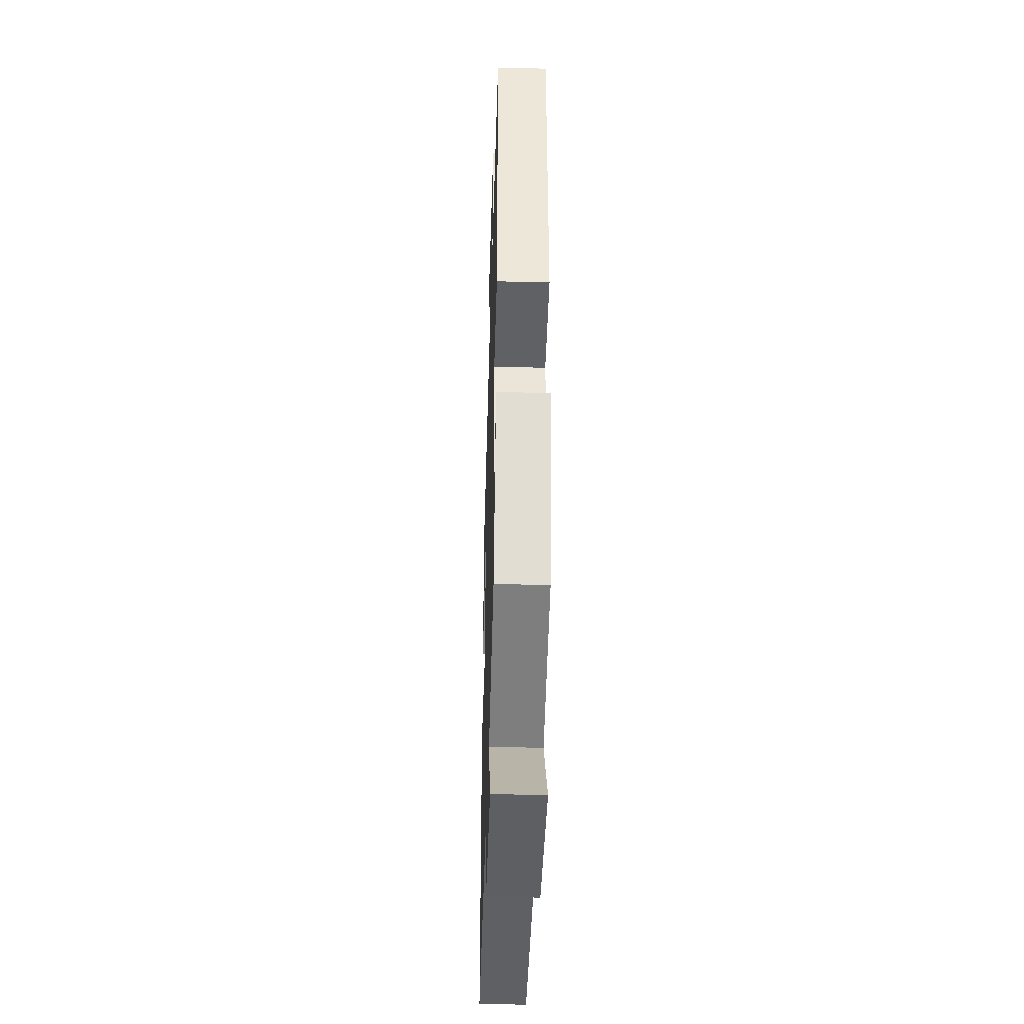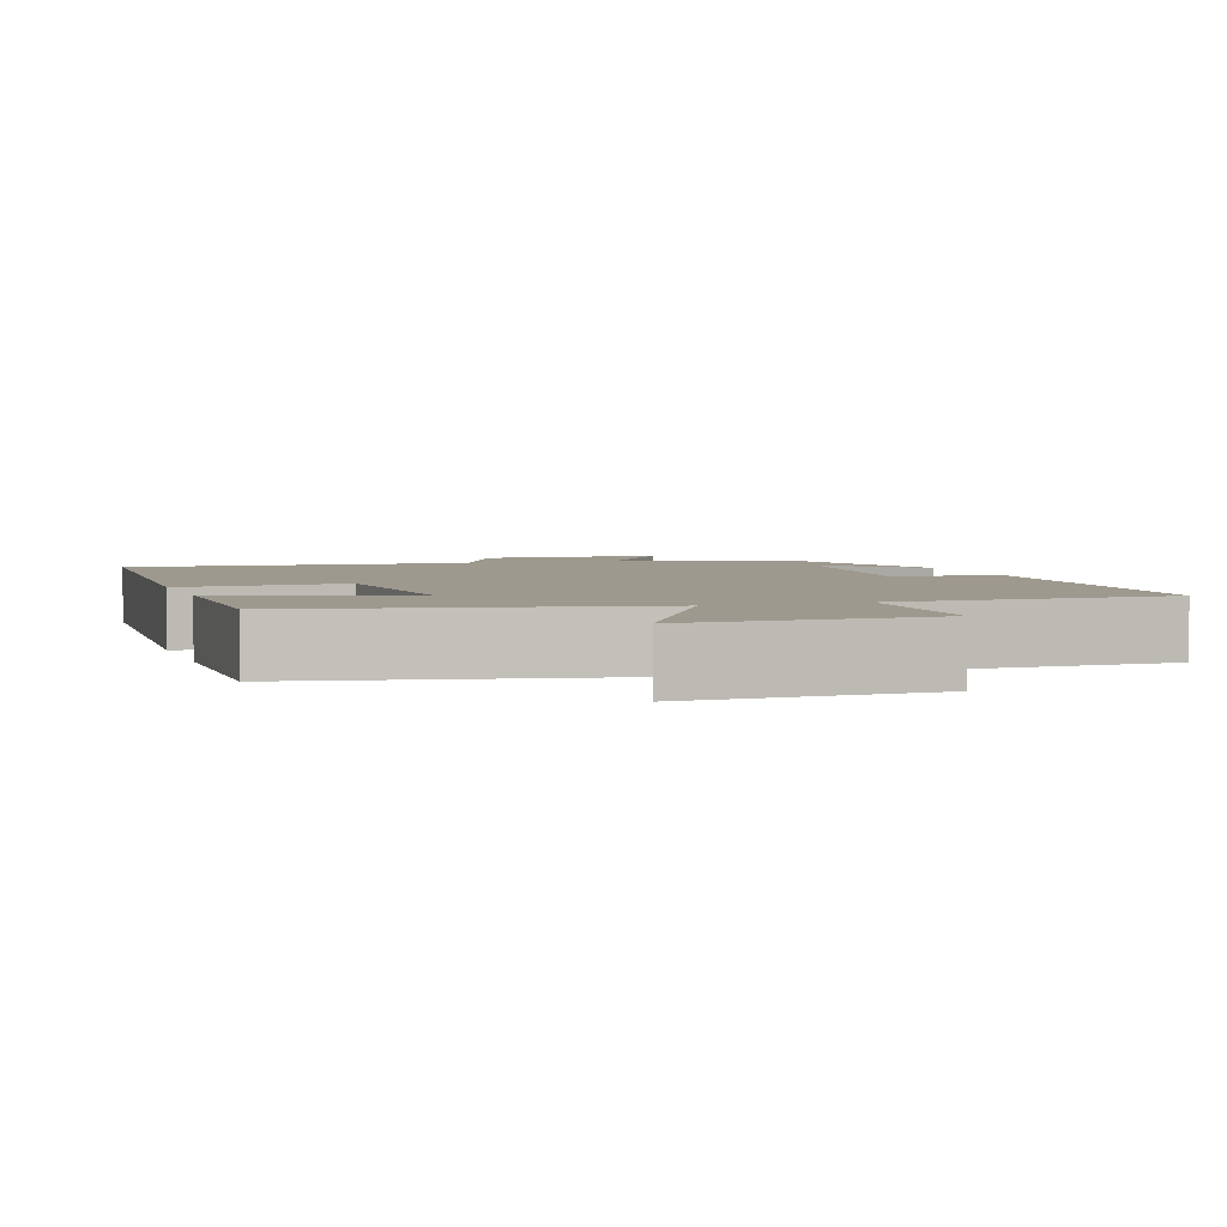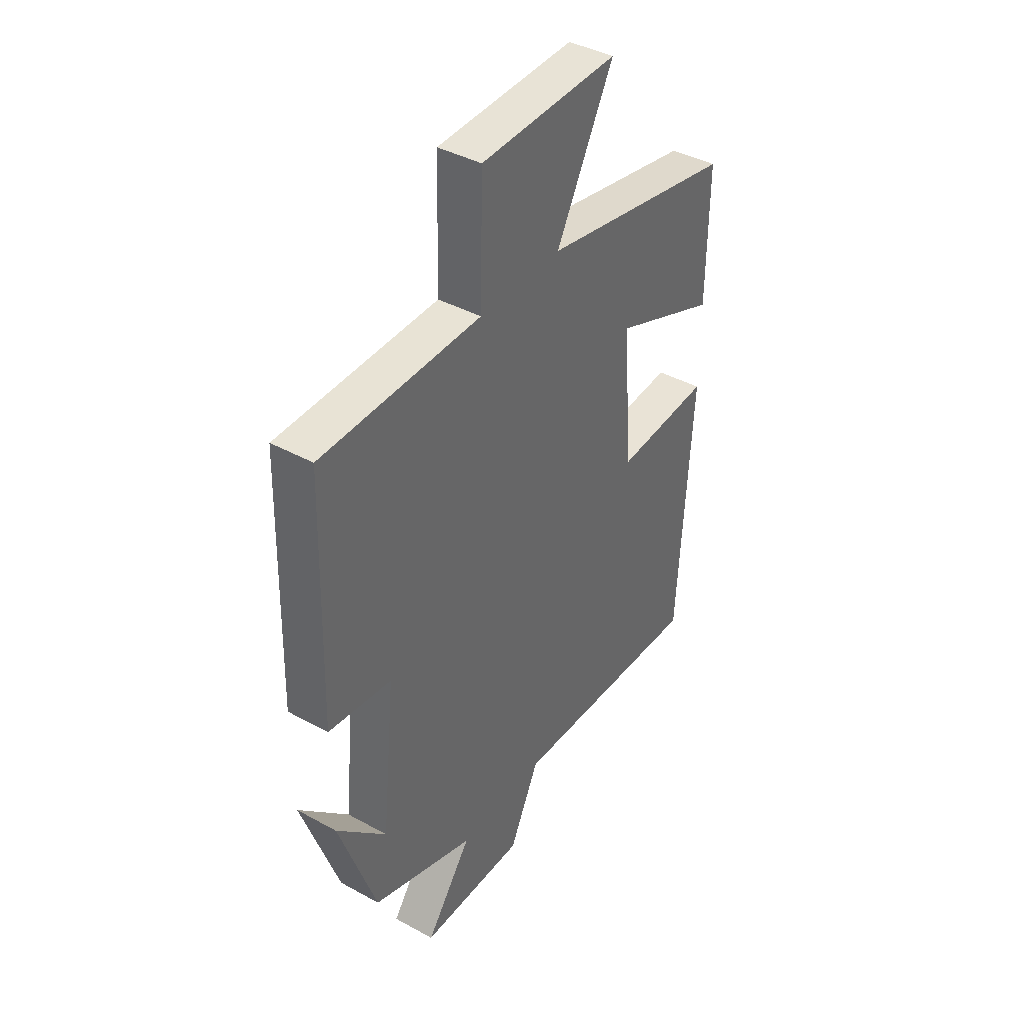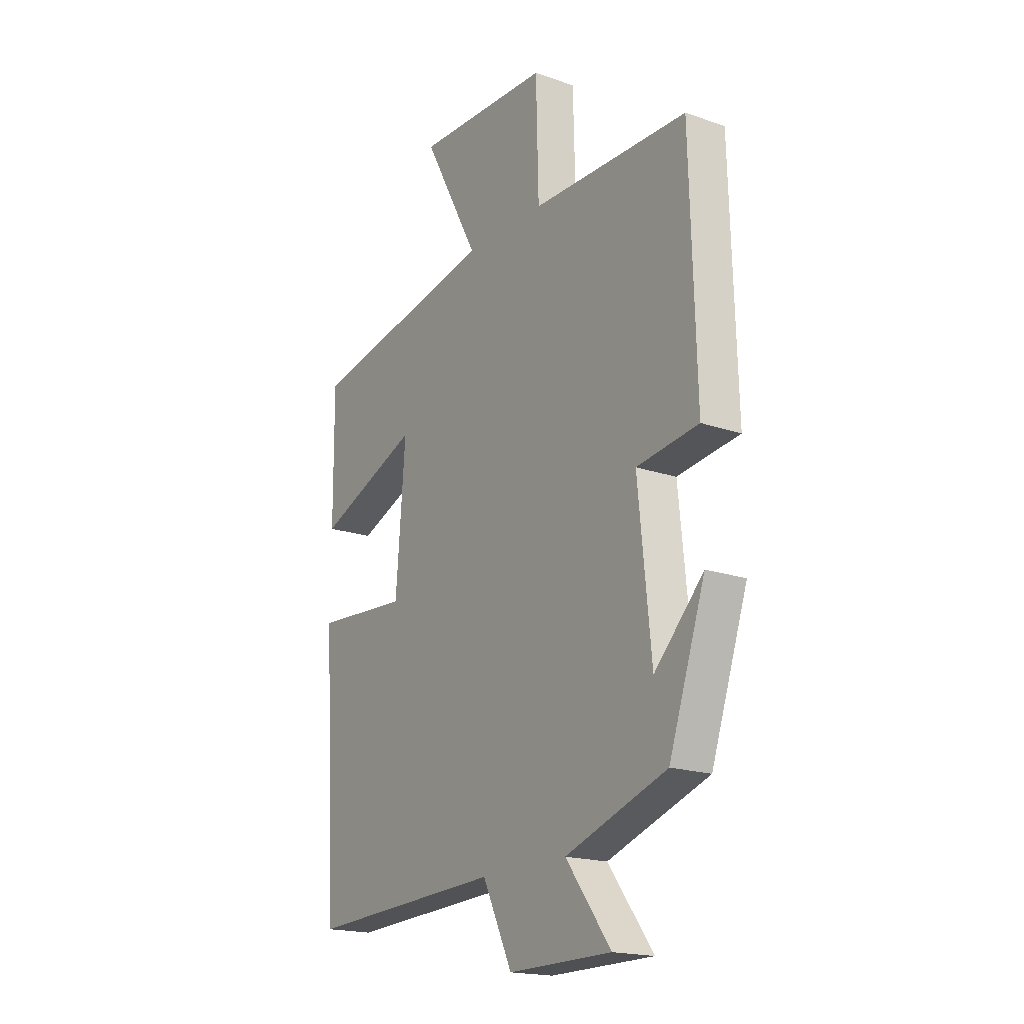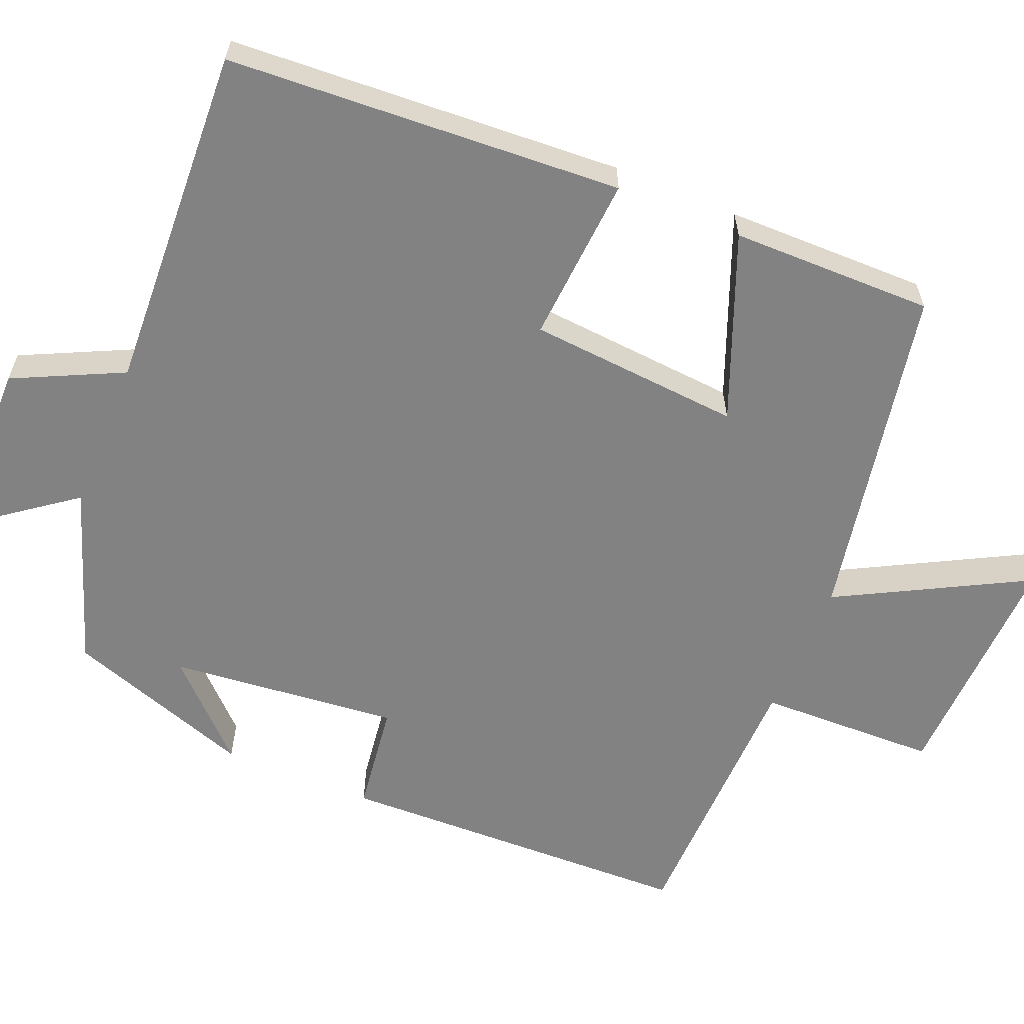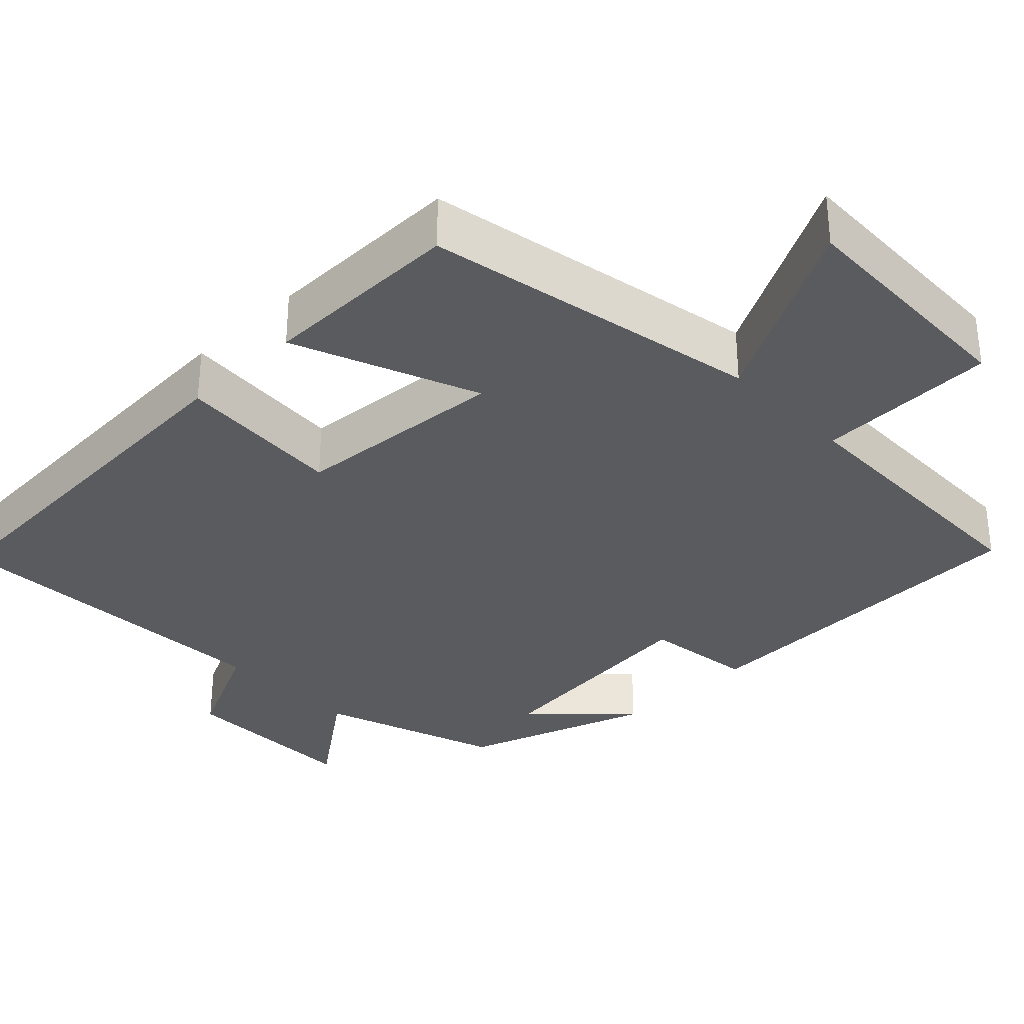
<metadata>
{"format":"obj","ext":"obj","renderer":"f3d","projection":"perspective","resolution":1024,"background":"white","views":[{"elev":-40.3,"azim":88.3,"up":"+Z"},{"elev":3.5,"azim":-18.3,"up":"+Y"},{"elev":40.5,"azim":124.0,"up":"+Z"},{"elev":-18.7,"azim":56.4,"up":"+Z"},{"elev":-60.7,"azim":-112.5,"up":"+Y"},{"elev":-32.9,"azim":-45.9,"up":"+Y"}]}
</metadata>
<code>
v -0.47 0.07 -0.522
v -0.5 0.07 -0.011
v -0.283 0.07 -0.026
v -0.261 0.07 0.25
v -0.5 0.07 0.155
v -0.502 0.07 0.417
v -0.063 0.07 0.5
v -0.193 0.07 0.743
v 0.119 0.07 0.733
v 0.125 0.07 0.5
v 0.487 0.07 0.493
v 0.5 0.07 0.027
v 0.357 0.07 0.008
v 0.387 0.07 -0.29
v 0.5 0.07 -0.175
v 0.416 0.07 -0.419
v 0.182 0.07 -0.5
v 0.286 0.07 -0.639
v 0.048 0.07 -0.641
v -0.02 0.07 -0.5
v -0.47 0 -0.522
v -0.5 0 -0.011
v -0.283 0 -0.026
v -0.261 0 0.25
v -0.5 0 0.155
v -0.502 0 0.417
v -0.063 0 0.5
v -0.193 0 0.743
v 0.119 0 0.733
v 0.125 0 0.5
v 0.487 0 0.493
v 0.5 0 0.027
v 0.357 0 0.008
v 0.387 0 -0.29
v 0.5 0 -0.175
v 0.416 0 -0.419
v 0.182 0 -0.5
v 0.286 0 -0.639
v 0.048 0 -0.641
v -0.02 0 -0.5
f 17 18 19 20
f 16 17 20
f 14 15 16
f 14 16 20 1
f 10 11 12 13
f 10 13 14 1
f 7 8 9 10
f 4 5 6 7
f 3 4 7 10
f 1 2 3
f 1 3 10
f 40 39 38 37
f 40 37 36
f 36 35 34
f 21 40 36 34
f 33 32 31 30
f 21 34 33 30
f 30 29 28 27
f 27 26 25 24
f 30 27 24 23
f 23 22 21
f 30 23 21
f 1 21 22 2
f 2 22 23 3
f 3 23 24 4
f 4 24 25 5
f 5 25 26 6
f 6 26 27 7
f 7 27 28 8
f 8 28 29 9
f 9 29 30 10
f 10 30 31 11
f 11 31 32 12
f 12 32 33 13
f 13 33 34 14
f 14 34 35 15
f 15 35 36 16
f 16 36 37 17
f 17 37 38 18
f 18 38 39 19
f 19 39 40 20
f 20 40 21 1

</code>
